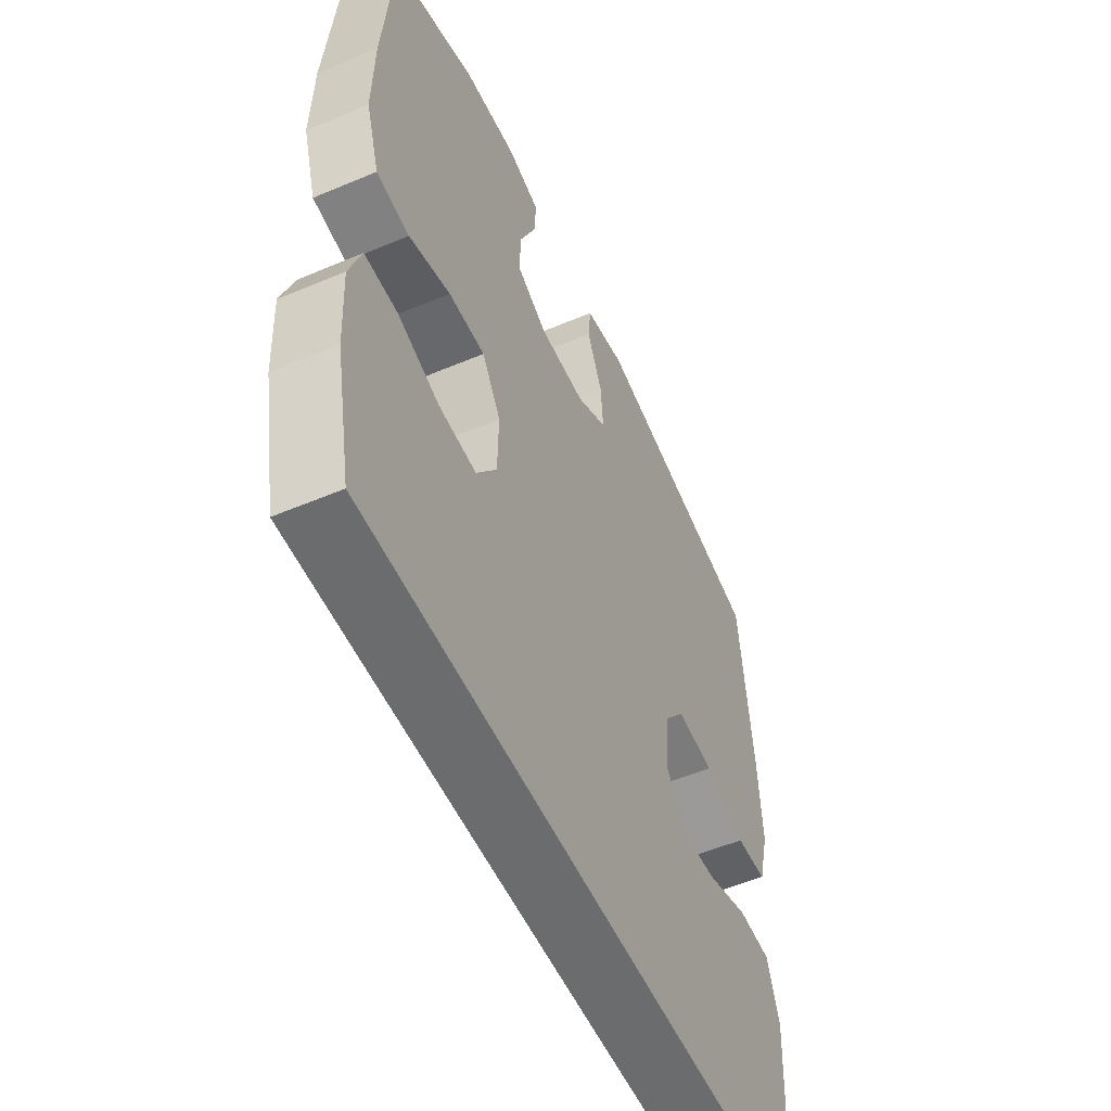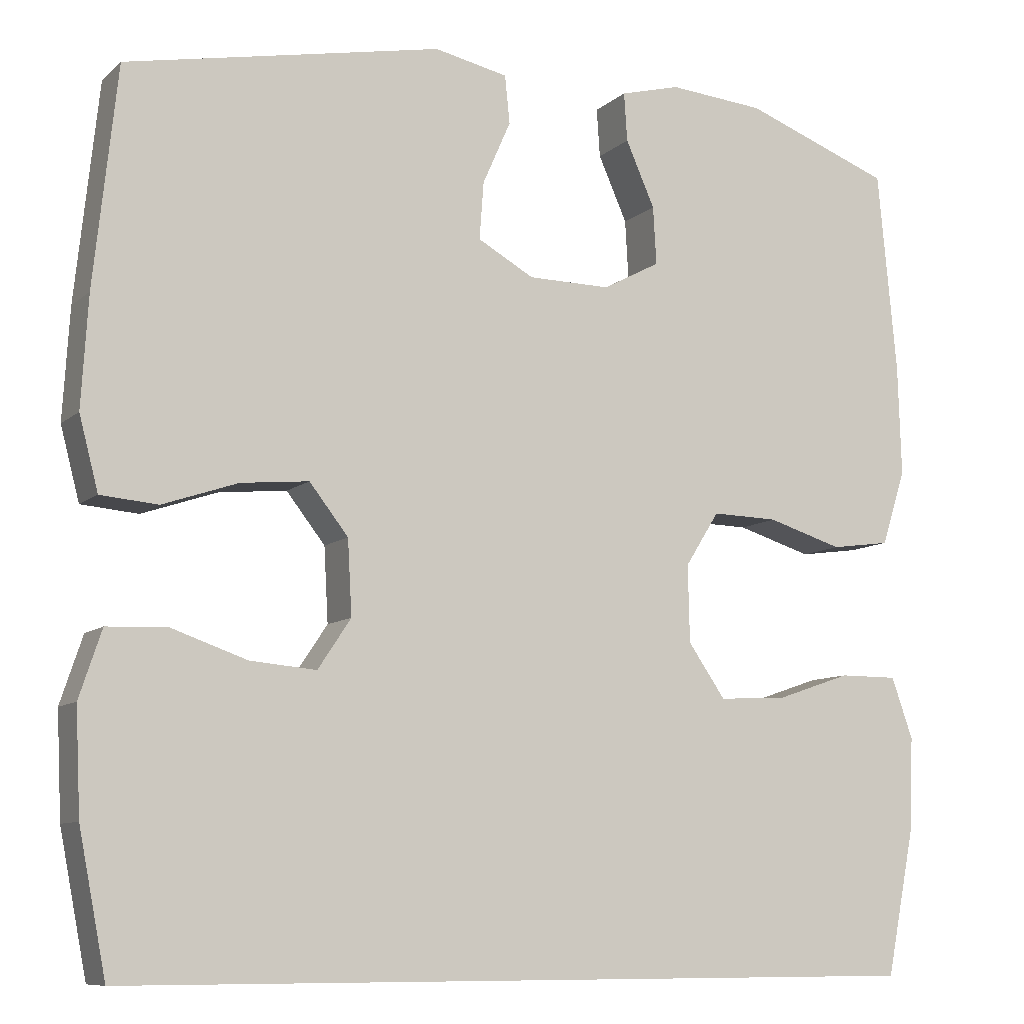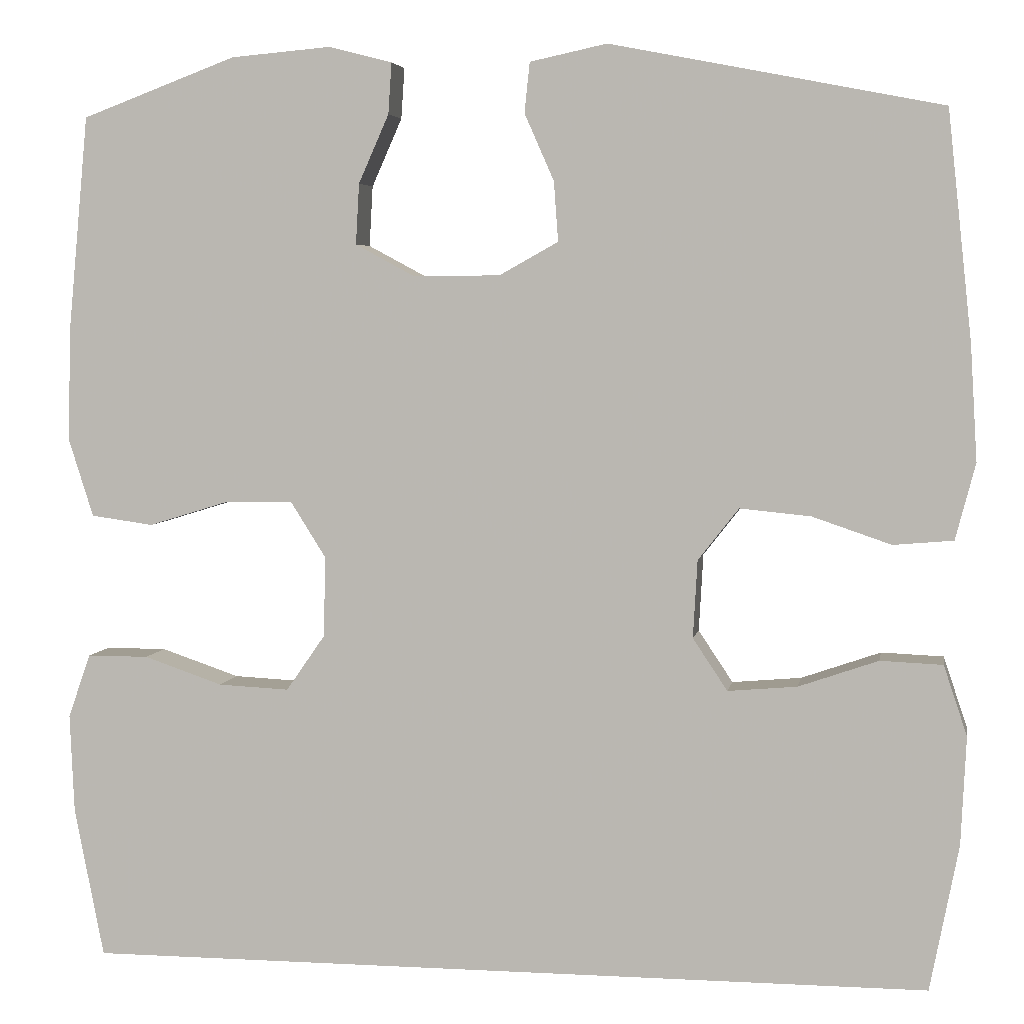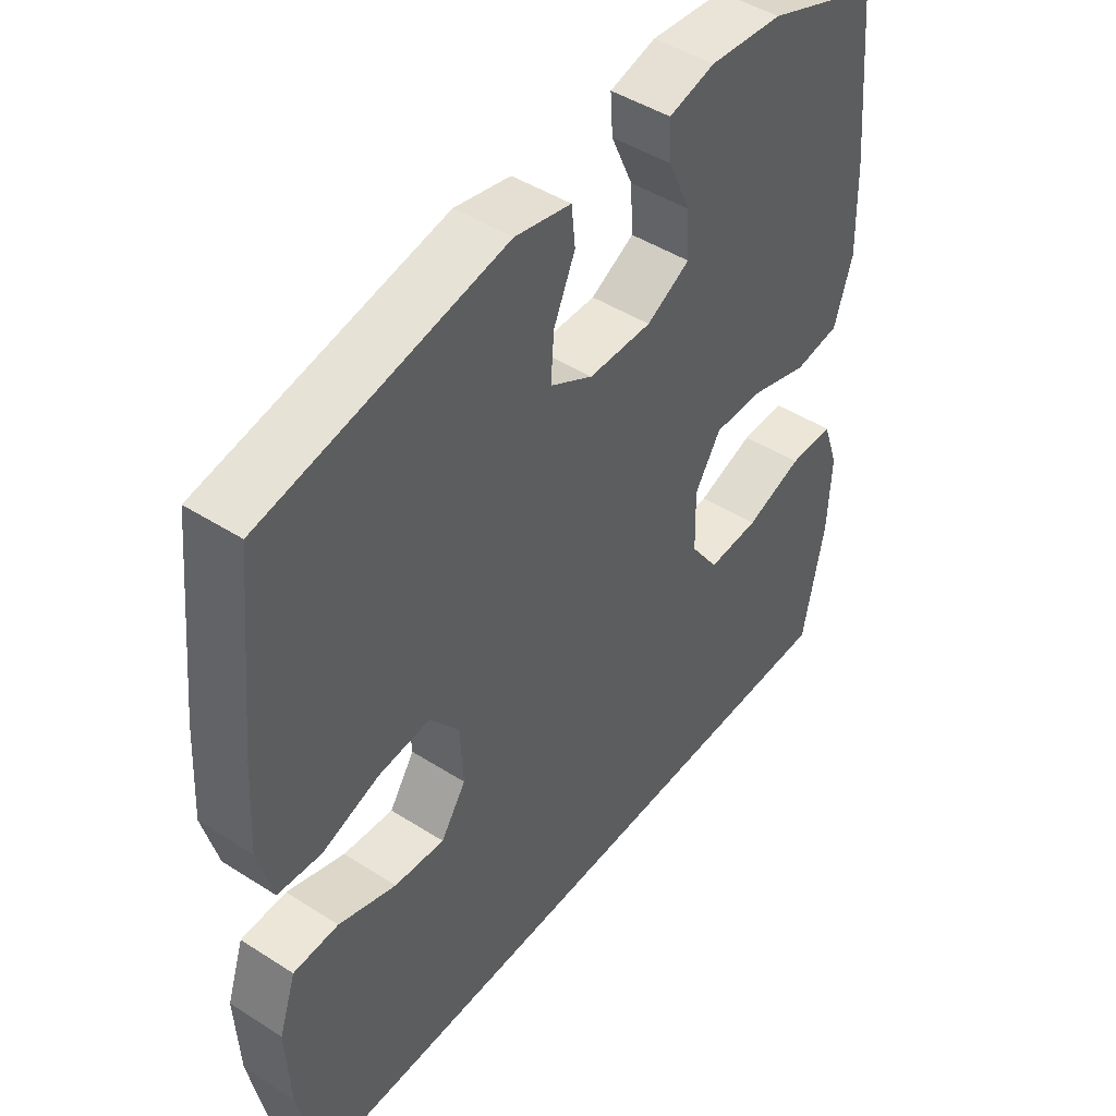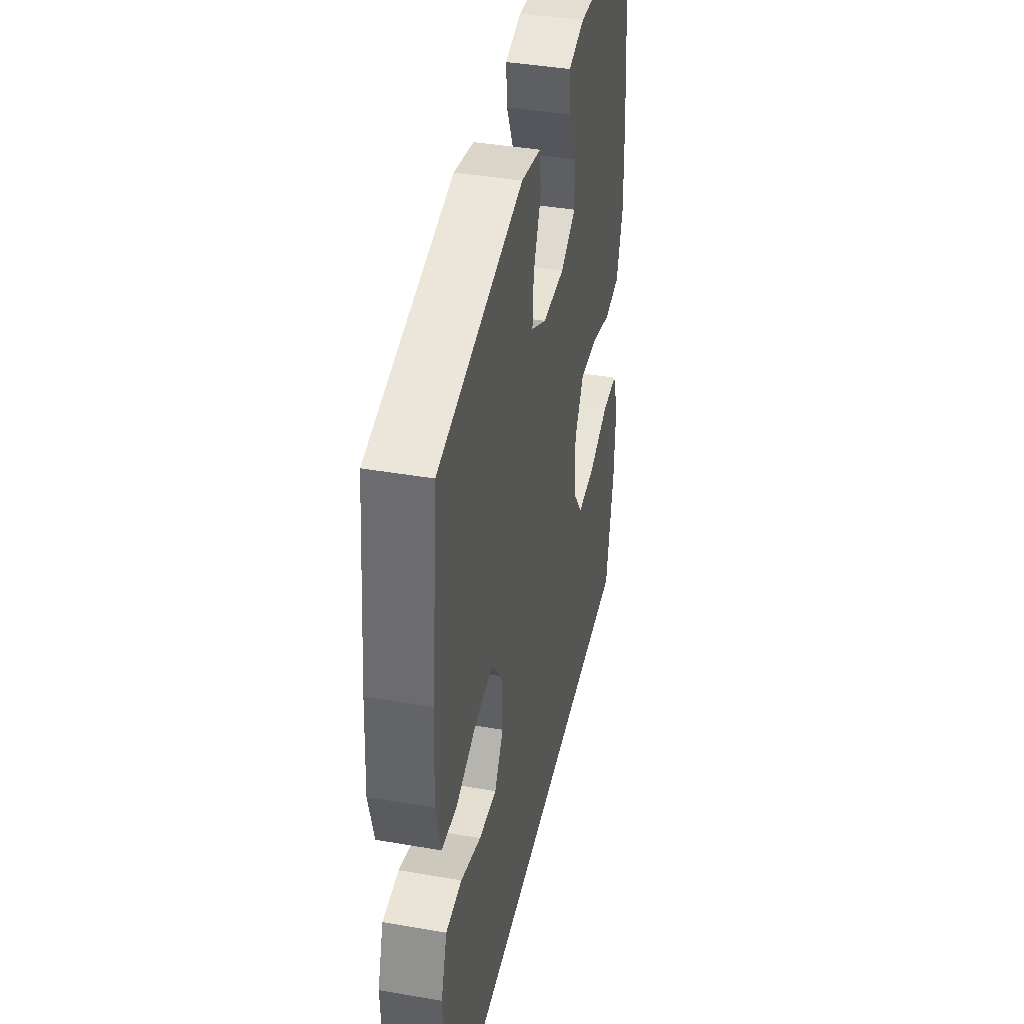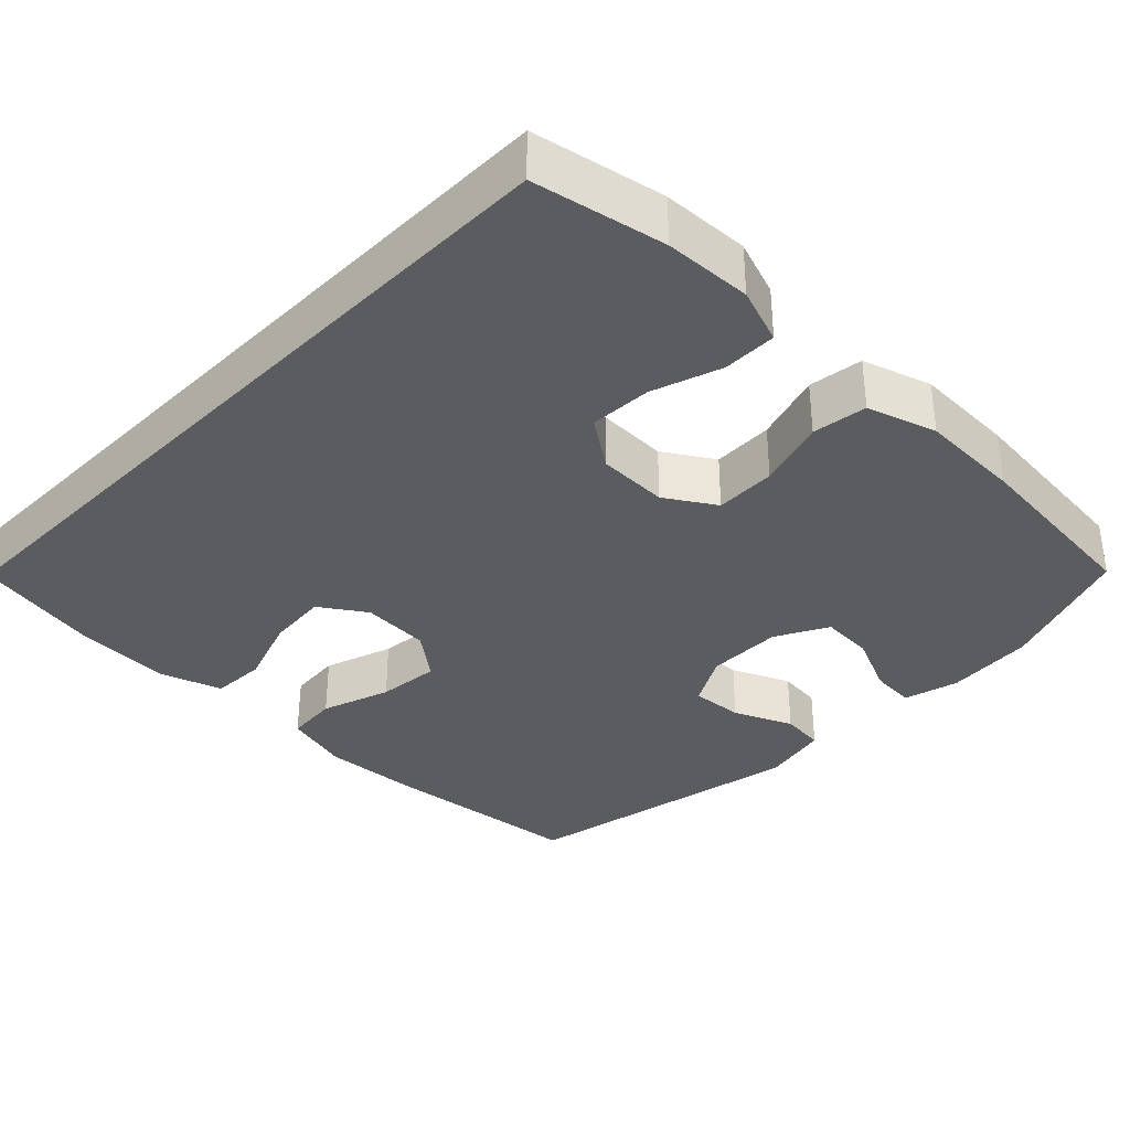
<metadata>
{"format":"obj","ext":"obj","renderer":"f3d","projection":"perspective","resolution":1024,"background":"white","views":[{"elev":-53.6,"azim":-65.7,"up":"+Z"},{"elev":-9.1,"azim":153.7,"up":"+Z"},{"elev":4.6,"azim":9.8,"up":"+Z"},{"elev":46.1,"azim":126.2,"up":"+Z"},{"elev":40.5,"azim":102.0,"up":"+Z"},{"elev":-34.9,"azim":-134.4,"up":"+Y"}]}
</metadata>
<code>
v -0.492 0.07 -0.5
v -0.526 0.07 -0.327
v -0.531 0.07 -0.212
v -0.505 0.07 -0.138
v -0.434 0.07 -0.138
v -0.343 0.07 -0.169
v -0.261 0.07 -0.173
v -0.216 0.07 -0.108
v -0.214 0.07 -0.015
v -0.255 0.07 0.05
v -0.335 0.07 0.048
v -0.426 0.07 0.02
v -0.498 0.07 0.03
v -0.527 0.07 0.121
v -0.523 0.07 0.255
v -0.5 0.07 0.5
v -0.321 0.07 0.567
v -0.205 0.07 0.577
v -0.132 0.07 0.558
v -0.136 0.07 0.499
v -0.171 0.07 0.42
v -0.175 0.07 0.35
v -0.106 0.07 0.313
v -0.006 0.07 0.314
v 0.062 0.07 0.352
v 0.057 0.07 0.421
v 0.023 0.07 0.498
v 0.029 0.07 0.556
v 0.118 0.07 0.575
v 0.5 0.07 0.5
v 0.528 0.07 0.237
v 0.536 0.07 0.104
v 0.513 0.07 0.016
v 0.444 0.07 0.01
v 0.353 0.07 0.041
v 0.271 0.07 0.049
v 0.224 0.07 -0.011
v 0.219 0.07 -0.101
v 0.259 0.07 -0.161
v 0.339 0.07 -0.154
v 0.431 0.07 -0.122
v 0.503 0.07 -0.125
v 0.53 0.07 -0.206
v 0.524 0.07 -0.331
v 0.491 0.07 -0.5
v -0.492 0 -0.5
v -0.526 0 -0.327
v -0.531 0 -0.212
v -0.505 0 -0.138
v -0.434 0 -0.138
v -0.343 0 -0.169
v -0.261 0 -0.173
v -0.216 0 -0.108
v -0.214 0 -0.015
v -0.255 0 0.05
v -0.335 0 0.048
v -0.426 0 0.02
v -0.498 0 0.03
v -0.527 0 0.121
v -0.523 0 0.255
v -0.5 0 0.5
v -0.321 0 0.567
v -0.205 0 0.577
v -0.132 0 0.558
v -0.136 0 0.499
v -0.171 0 0.42
v -0.175 0 0.35
v -0.106 0 0.313
v -0.006 0 0.314
v 0.062 0 0.352
v 0.057 0 0.421
v 0.023 0 0.498
v 0.029 0 0.556
v 0.118 0 0.575
v 0.5 0 0.5
v 0.528 0 0.237
v 0.536 0 0.104
v 0.513 0 0.016
v 0.444 0 0.01
v 0.353 0 0.041
v 0.271 0 0.049
v 0.224 0 -0.011
v 0.219 0 -0.101
v 0.259 0 -0.161
v 0.339 0 -0.154
v 0.431 0 -0.122
v 0.503 0 -0.125
v 0.53 0 -0.206
v 0.524 0 -0.331
v 0.491 0 -0.5
f 40 41 42 43
f 39 40 43 44
f 32 33 34 35
f 32 35 36
f 31 32 36
f 30 31 36
f 29 30 36 37
f 26 27 28 29
f 25 26 29 37
f 18 19 20 21
f 18 21 22
f 17 18 22
f 16 17 22
f 15 16 22 23
f 11 12 13 14
f 10 11 14 15
f 3 4 5 6
f 3 6 7
f 2 3 7
f 1 2 7
f 39 44 45 1
f 24 25 37 38
f 15 23 24 38
f 10 15 38 39
f 9 10 39
f 8 9 39
f 7 8 39
f 1 7 39
f 88 87 86 85
f 89 88 85 84
f 80 79 78 77
f 81 80 77
f 81 77 76
f 81 76 75
f 82 81 75 74
f 74 73 72 71
f 82 74 71 70
f 66 65 64 63
f 67 66 63
f 67 63 62
f 67 62 61
f 68 67 61 60
f 59 58 57 56
f 60 59 56 55
f 51 50 49 48
f 52 51 48
f 52 48 47
f 52 47 46
f 46 90 89 84
f 83 82 70 69
f 83 69 68 60
f 84 83 60 55
f 84 55 54
f 84 54 53
f 84 53 52
f 84 52 46
f 1 46 47 2
f 2 47 48 3
f 3 48 49 4
f 4 49 50 5
f 5 50 51 6
f 6 51 52 7
f 7 52 53 8
f 8 53 54 9
f 9 54 55 10
f 10 55 56 11
f 11 56 57 12
f 12 57 58 13
f 13 58 59 14
f 14 59 60 15
f 15 60 61 16
f 16 61 62 17
f 17 62 63 18
f 18 63 64 19
f 19 64 65 20
f 20 65 66 21
f 21 66 67 22
f 22 67 68 23
f 23 68 69 24
f 24 69 70 25
f 25 70 71 26
f 26 71 72 27
f 27 72 73 28
f 28 73 74 29
f 29 74 75 30
f 30 75 76 31
f 31 76 77 32
f 32 77 78 33
f 33 78 79 34
f 34 79 80 35
f 35 80 81 36
f 36 81 82 37
f 37 82 83 38
f 38 83 84 39
f 39 84 85 40
f 40 85 86 41
f 41 86 87 42
f 42 87 88 43
f 43 88 89 44
f 44 89 90 45
f 45 90 46 1

</code>
